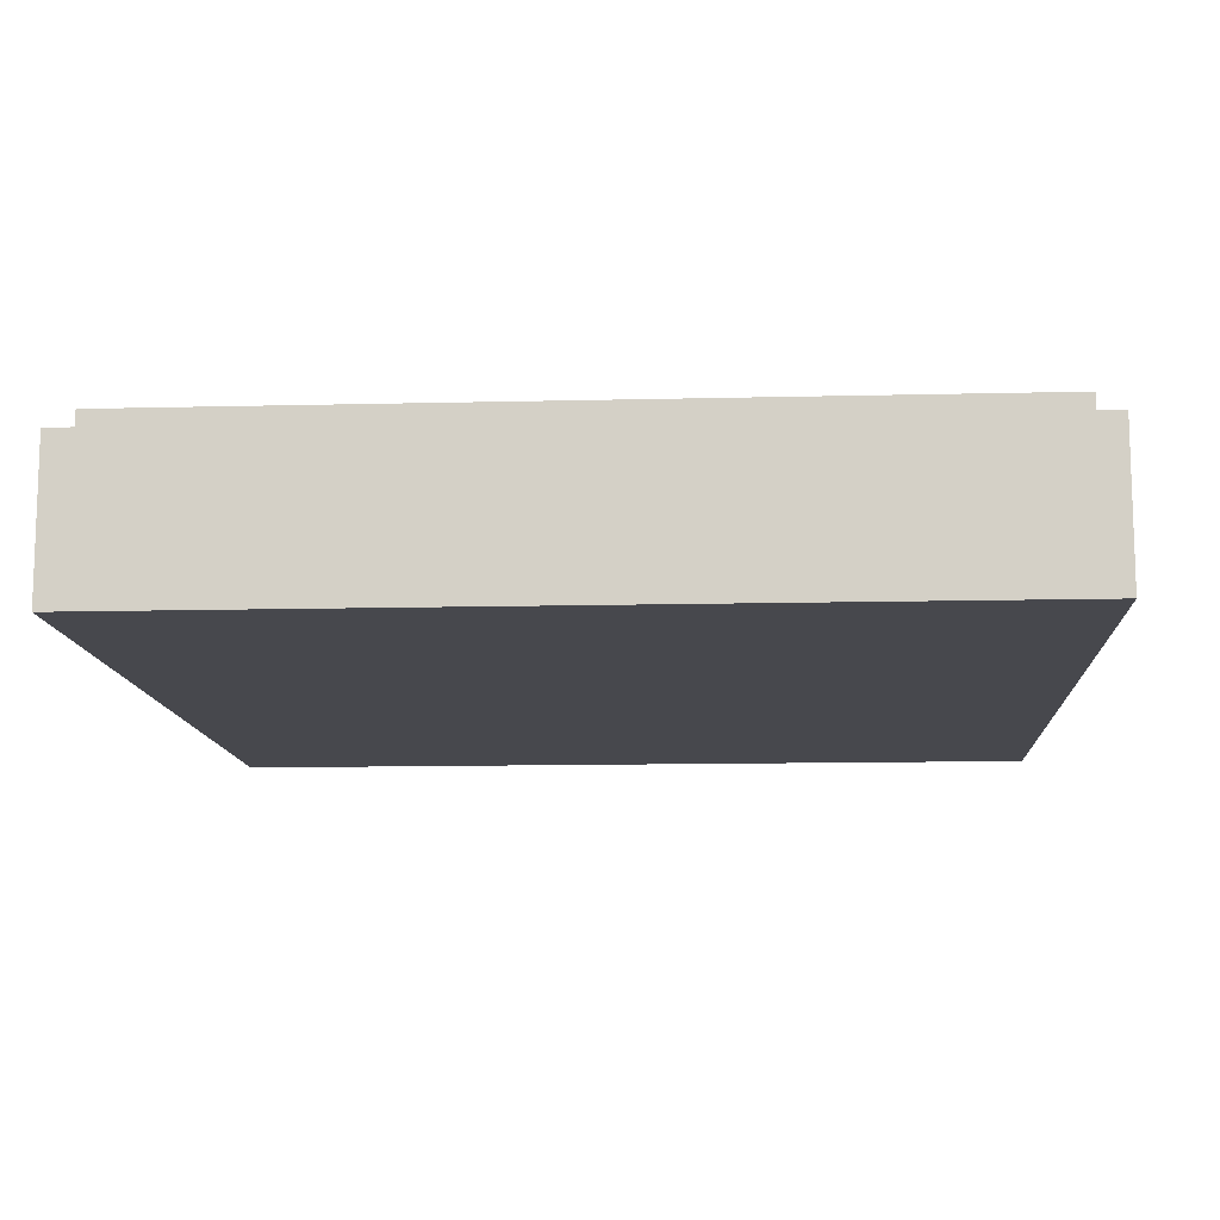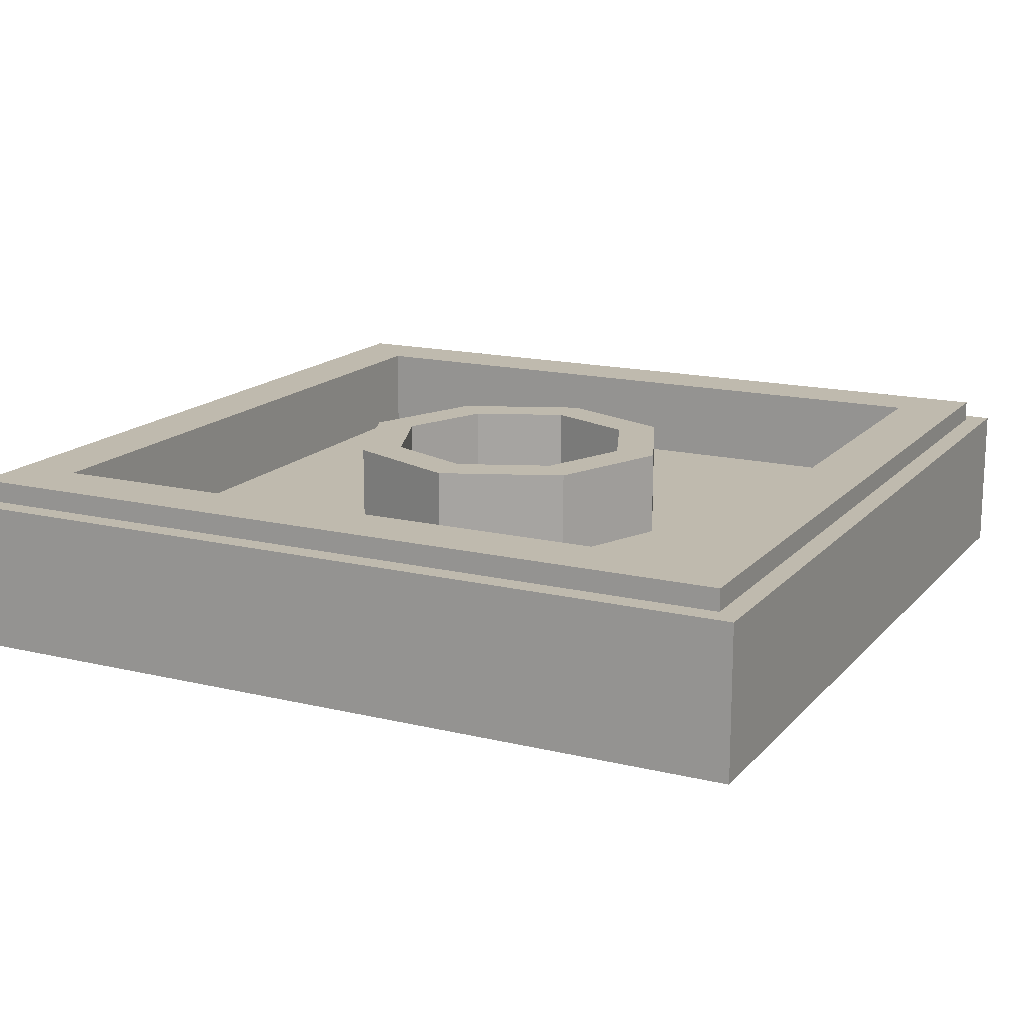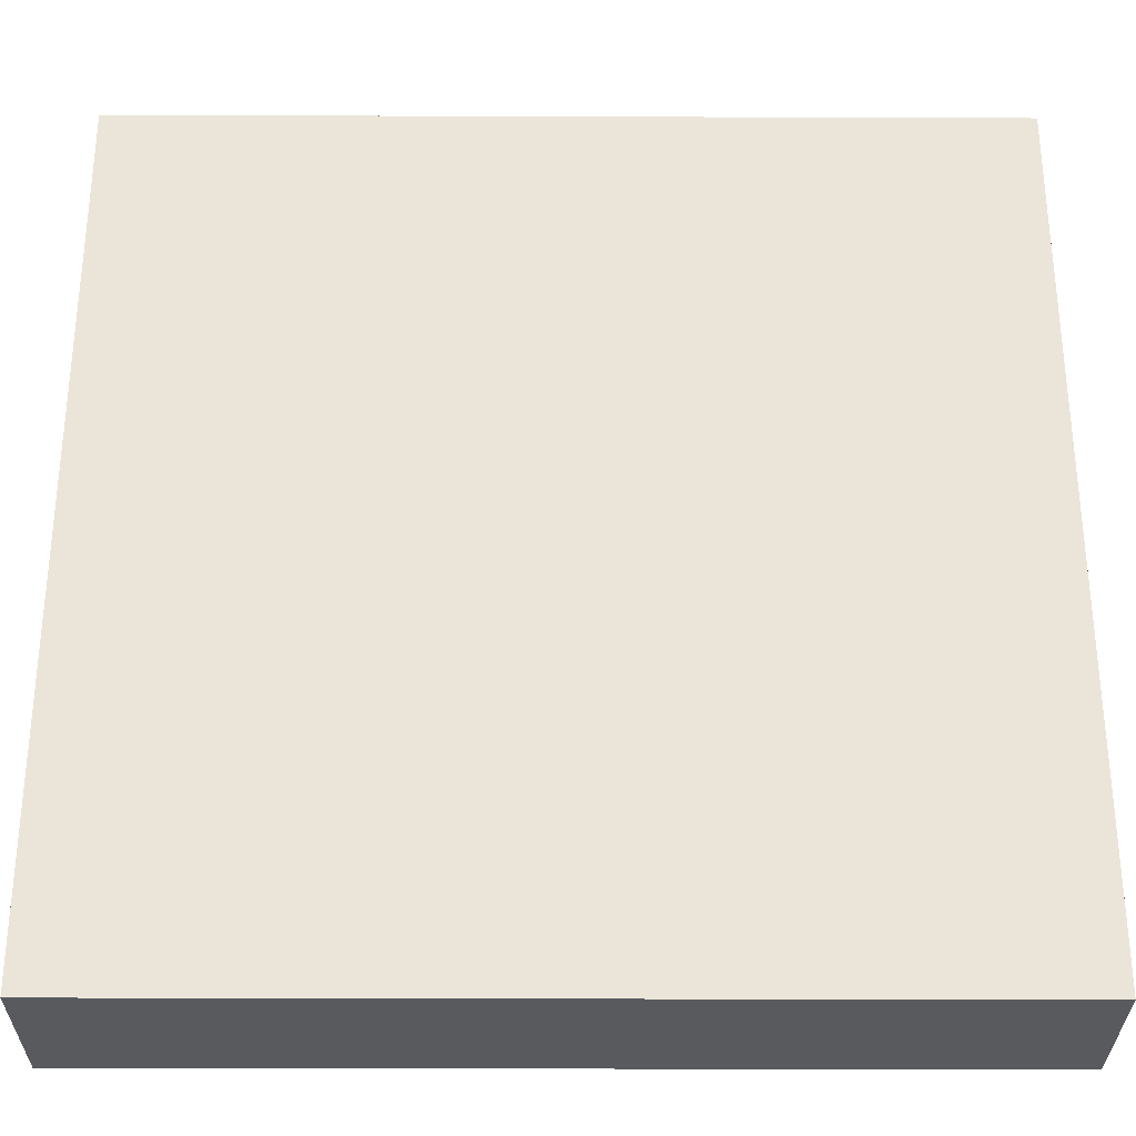
<metadata>
{"format":"obj","ext":"obj","renderer":"f3d","projection":"perspective","resolution":1024,"background":"white","views":[{"elev":-11.8,"azim":-176.6,"up":"+Y"},{"elev":15.8,"azim":116.7,"up":"+Y"},{"elev":-30.6,"azim":-0.3,"up":"+Z"}]}
</metadata>
<code>
v -1 0.35 1
v -1 0 1
v 1 0 1
v 1 0.35 1
v -1 0.35 -1
v -1 0 -1
v -1 0 1
v -1 0.35 1
v 1 0.35 -1
v 1 0 -1
v -1 0 -1
v -1 0.35 -1
v 1 0.35 1
v 1 0 1
v 1 0 -1
v 1 0.35 -1
v -0.95 0.4 0.95
v -0.95 0.35 0.95
v 0.95 0.35 0.95
v 0.95 0.4 0.95
v -0.95 0.4 -0.95
v -0.95 0.35 -0.95
v -0.95 0.35 0.95
v -0.95 0.4 0.95
v 0.95 0.4 -0.95
v 0.95 0.35 -0.95
v -0.95 0.35 -0.95
v -0.95 0.4 -0.95
v 0.95 0.4 0.95
v 0.95 0.35 0.95
v 0.95 0.35 -0.95
v 0.95 0.4 -0.95
v -0.8 0.4 0.8
v -0.8 0.2 0.8
v 0.8 0.2 0.8
v 0.8 0.4 0.8
v -0.8 0.4 -0.8
v -0.8 0.2 -0.8
v -0.8 0.2 0.8
v -0.8 0.4 0.8
v 0.8 0.4 -0.8
v 0.8 0.2 -0.8
v -0.8 0.2 -0.8
v -0.8 0.4 -0.8
v 0.8 0.4 0.8
v 0.8 0.2 0.8
v 0.8 0.2 -0.8
v 0.8 0.4 -0.8
v 0.2121 0.4 0.2121
v 0.3 0.4 0
v 0.3 0.2 0
v 0.2121 0.2 0.2121
v 0 0.4 0.3
v 0.2121 0.4 0.2121
v 0.2121 0.2 0.2121
v 0 0.2 0.3
v -0.2121 0.4 0.2121
v 0 0.4 0.3
v 0 0.2 0.3
v -0.2121 0.2 0.2121
v -0.3 0.4 0
v -0.2121 0.4 0.2121
v -0.2121 0.2 0.2121
v -0.3 0.2 0
v -0.2121 0.4 -0.2121
v -0.3 0.4 0
v -0.3 0.2 0
v -0.2121 0.2 -0.2121
v 0 0.4 -0.3
v -0.2121 0.4 -0.2121
v -0.2121 0.2 -0.2121
v 0 0.2 -0.3
v 0.2121 0.4 -0.2121
v 0 0.4 -0.3
v 0 0.2 -0.3
v 0.2121 0.2 -0.2121
v 0.3 0.4 0
v 0.2121 0.4 -0.2121
v 0.2121 0.2 -0.2121
v 0.3 0.2 0
v 0.2828 0.4 0.2828
v 0.4 0.4 0
v 0.4 0.2 0
v 0.2828 0.2 0.2828
v 0 0.4 0.4
v 0.2828 0.4 0.2828
v 0.2828 0.2 0.2828
v 0 0.2 0.4
v -0.2828 0.4 0.2828
v 0 0.4 0.4
v 0 0.2 0.4
v -0.2828 0.2 0.2828
v -0.4 0.4 0
v -0.2828 0.4 0.2828
v -0.2828 0.2 0.2828
v -0.4 0.2 0
v -0.2828 0.4 -0.2828
v -0.4 0.4 0
v -0.4 0.2 0
v -0.2828 0.2 -0.2828
v 0 0.4 -0.4
v -0.2828 0.4 -0.2828
v -0.2828 0.2 -0.2828
v 0 0.2 -0.4
v 0.2828 0.4 -0.2828
v 0 0.4 -0.4
v 0 0.2 -0.4
v 0.2828 0.2 -0.2828
v 0.4 0.4 0
v 0.2828 0.4 -0.2828
v 0.2828 0.2 -0.2828
v 0.4 0.2 0
v 0.4 0.4 0
v 0.2828 0.4 0.2828
v 0.2121 0.4 0.2121
v 0.3 0.4 0
v 0.2828 0.4 0.2828
v 0 0.4 0.4
v 0 0.4 0.3
v 0.2121 0.4 0.2121
v 0 0.4 0.4
v -0.2828 0.4 0.2828
v -0.2121 0.4 0.2121
v 0 0.4 0.3
v -0.2828 0.4 0.2828
v -0.4 0.4 0
v -0.3 0.4 0
v -0.2121 0.4 0.2121
v -0.4 0.4 0
v -0.2828 0.4 -0.2828
v -0.2121 0.4 -0.2121
v -0.3 0.4 0
v -0.2828 0.4 -0.2828
v 0 0.4 -0.4
v 0 0.4 -0.3
v -0.2121 0.4 -0.2121
v 0 0.4 -0.4
v 0.2828 0.4 -0.2828
v 0.2121 0.4 -0.2121
v 0 0.4 -0.3
v 0.2828 0.4 -0.2828
v 0.4 0.4 0
v 0.3 0.4 0
v 0.2121 0.4 -0.2121
v 0 0.2 0
v 0.3 0.2 0
v 0.2121 0.2 0.2121
v 0 0.2 0
v 0.2121 0.2 0.2121
v 0 0.2 0.3
v 0 0.2 0
v 0 0.2 0.3
v -0.2121 0.2 0.2121
v 0 0.2 0
v -0.2121 0.2 0.2121
v -0.3 0.2 0
v 0 0.2 0
v -0.3 0.2 0
v -0.2121 0.2 -0.2121
v 0 0.2 0
v -0.2121 0.2 -0.2121
v 0 0.2 -0.3
v 0 0.2 0
v 0 0.2 -0.3
v 0.2121 0.2 -0.2121
v 0 0.2 0
v 0.2121 0.2 -0.2121
v 0.3 0.2 0
v 0.4 0.2 0.4
v 0.2828 0.2 0.2828
v 0.4 0.2 0
v 0.4 0.2 0.4
v 0 0.2 0.4
v 0.2828 0.2 0.2828
v -0.4 0.2 0.4
v -0.2828 0.2 0.2828
v 0 0.2 0.4
v -0.4 0.2 0.4
v -0.4 0.2 0
v -0.2828 0.2 0.2828
v -0.4 0.2 -0.4
v -0.2828 0.2 -0.2828
v -0.4 0.2 0
v -0.4 0.2 -0.4
v 0 0.2 -0.4
v -0.2828 0.2 -0.2828
v 0.4 0.2 -0.4
v 0.2828 0.2 -0.2828
v 0 0.2 -0.4
v 0.4 0.2 -0.4
v 0.4 0.2 0
v 0.2828 0.2 -0.2828
v -0.95 0.35 -0.95
v 0.95 0.35 -0.95
v 1 0.35 -1
v -1 0.35 -1
v 1 0.35 -1
v 0.95 0.35 -0.95
v 0.95 0.35 0.95
v 1 0.35 1
v 1 0.35 1
v 0.95 0.35 0.95
v -0.95 0.35 0.95
v -1 0.35 1
v -1 0.35 1
v -0.95 0.35 0.95
v -0.95 0.35 -0.95
v -1 0.35 -1
v -0.8 0.4 -0.8
v 0.8 0.4 -0.8
v 0.95 0.4 -0.95
v -0.95 0.4 -0.95
v 0.95 0.4 -0.95
v 0.8 0.4 -0.8
v 0.8 0.4 0.8
v 0.95 0.4 0.95
v 0.95 0.4 0.95
v 0.8 0.4 0.8
v -0.8 0.4 0.8
v -0.95 0.4 0.95
v -0.95 0.4 0.95
v -0.8 0.4 0.8
v -0.8 0.4 -0.8
v -0.95 0.4 -0.95
v -0.4 0.2 -0.4
v 0.4 0.2 -0.4
v 0.8 0.2 -0.8
v -0.8 0.2 -0.8
v 0.8 0.2 -0.8
v 0.4 0.2 -0.4
v 0.4 0.2 0.4
v 0.8 0.2 0.8
v 0.8 0.2 0.8
v 0.4 0.2 0.4
v -0.4 0.2 0.4
v -0.8 0.2 0.8
v -0.8 0.2 0.8
v -0.4 0.2 0.4
v -0.4 0.2 -0.4
v -0.8 0.2 -0.8
v -0.26 0 0.6
v -0.88 0 -0.28
v -0.82 0 -0.25
v -0.27 0 0.53
v -0.26 0 0.6
v -0.27 0 0.53
v -0.23 0 0.55
v 0.15 0 0.6
v -0.26 0 0.6
v -0.23 0 0.55
v 0.15 0 0.55
v -0.23 0 0.55
v -0.27 0 0.53
v 0.3 0 -0.25
v 0.36 0 -0.25
v 0.57 0 -0.29
v 0.36 0 -0.25
v 0.3 0 -0.25
v 0.21 0 -0.29
v 0.8 0 -0.25
v 0.36 0 -0.25
v 0.57 0 -0.29
v 0.64 0 -0.29
v 0.8 0 -0.25
v 0.86 0 -0.29
v 0.87 0 -0.27
v 0.57 0 0.2
v 0.52 0 0.18
v 0.8 0 -0.25
v 0.57 0 0.2
v 0.52 0 0.22
v 0.31 0 0.18
v 0.52 0 0.18
v 0.52 0 0.22
v 0.34 0 0.22
v 0.31 0 0.18
v 0.34 0 0.22
v 0.3 0 0.25
v 0.15 0 0.36
v 0.19 0 0.37
v 0.15 0 0.36
v 0.3 0 0.25
v 0.15 0 0.55
v 0.15 0 0.36
v 0.19 0 0.37
v 0.19 0 0.77
v 0.19 0 0.77
v 0.15 0 0.6
v 0.15 0 0.55
v 0.15 0 0.81
v 0.15 0 0.6
v 0.19 0 0.77
v 0.15 0 0.81
v 0.19 0 0.77
v 0.3 0 0.77
v 0.15 0 0.81
v 0.3 0 0.77
v 0.34 0 0.77
v 0.57 0 0.81
v 0.57 0 0.81
v 0.34 0 0.77
v 0.52 0 0.77
v 0.57 0 0.81
v 0.52 0 0.77
v 0.52 0 0.22
v 0.57 0 0.2
v 0.3 0 0.77
v 0.3 0 0.25
v 0.34 0 0.22
v 0.34 0 0.77
v -0.28 0 0.29
v -0.45 0 0.05
v -0.09 0 0.05
v -0.07247 0 -0.1716
v -0.4475 0 -0.1716
v -0.4475 0 -0.5283
v -0.07247 0 -0.5283
v -0.0087 0 -0.111
v -0.5113 0 -0.111
v -0.4475 0 -0.1716
v -0.07247 0 -0.1716
v -0.5113 0 -0.111
v -0.5113 0 -0.589
v -0.4475 0 -0.5283
v -0.4475 0 -0.1716
v -0.5113 0 -0.589
v -0.0087 0 -0.589
v -0.07247 0 -0.5283
v -0.4475 0 -0.5283
v -0.0087 0 -0.589
v -0.0087 0 -0.111
v -0.07247 0 -0.1716
v -0.07247 0 -0.5283
v -0.73 0 -0.25
v -0.68 0 -0.29
v -0.51 0 -0.02
v -0.27 0 0.4
v -0.27 0 0.4
v -0.51 0 -0.02
v -0.45 0 0.05
v -0.28 0 0.29
v -0.74 0 -0.3
v -0.68 0 -0.29
v -0.73 0 -0.25
v -0.82 0 -0.25
v -0.86 0 -0.3
v -0.74 0 -0.3
v -0.82 0 -0.25
v -0.88 0 -0.28
v -0.68 0 -0.29
v -0.74 0 -0.3
v -0.74 0 -0.66
v -0.68 0 -0.66
v -0.51 0 -0.02
v -0.04 0 -0.02
v -0.09 0 0.05
v -0.45 0 0.05
v -0.27 0 0.4
v -0.09 0 0.05
v -0.04 0 -0.02
v 0.2 0 -0.25
v -0.27 0 0.4
v -0.28 0 0.29
v -0.09 0 0.05
v 0.2 0 -0.25
v -0.04 0 -0.02
v 0.15 0 -0.28
v 0.21 0 -0.29
v 0.21 0 -0.29
v 0.15 0 -0.28
v 0.15 0 -0.65
v 0.21 0 -0.65
v 0.57 0 -0.29
v 0.57 0 -0.65
v 0.63 0 -0.65
v 0.64 0 -0.29
v 0.3 0 -0.25
v 0.2 0 -0.25
v 0.21 0 -0.29
v 0.57 0 -0.29
v 0.21 0 -0.29
v 0.21 0 -0.65
v 0.57 0 -0.65
v 0.8 0 -0.25
v 0.64 0 -0.29
v 0.86 0 -0.29
v 0.81 0 -0.73
v 0.8 0 -0.7
v 0.76 0 -0.69
v 0.79 0 -0.77
v 0.76 0 -0.78
v 0.79 0 -0.77
v 0.76 0 -0.69
v -0.87 0 -0.78
v -0.87 0 -0.78
v 0.76 0 -0.69
v -0.87 0 -0.69
v -0.9 0 -0.7
v -0.9 0 -0.77
v -0.87 0 -0.78
v -0.9 0 -0.7
v -0.91 0 -0.73
v 0.36 0 -0.25
v 0.8 0 -0.25
v 0.52 0 0.18
v 0.31 0 0.18
v 0.36 0 -0.25
v 0.31 0 0.18
v 0.15 0 0.36
v -0.23 0 0.55
v 0.15 0 0.55
v -0.23 0 0.55
v 0.15 0 0.36
v 0.2 0 -0.25
v 0.3 0 -0.25
v -0.27 0 0.53
v -0.27 0 0.4
v -0.27 0 0.4
v -0.27 0 0.53
v -0.82 0 -0.25
v -0.73 0 -0.25
v -0.0087 0 -0.589
v -0.5113 0 -0.589
v -0.68 0 -0.66
v 0.15 0 -0.65
v -0.0087 0 -0.589
v 0.15 0 -0.65
v 0.15 0 -0.28
v -0.0087 0 -0.111
v -0.04 0 -0.02
v -0.0087 0 -0.111
v 0.15 0 -0.28
v -0.5113 0 -0.111
v -0.0087 0 -0.111
v -0.04 0 -0.02
v -0.51 0 -0.02
v -0.51 0 -0.02
v -0.68 0 -0.29
v -0.5113 0 -0.111
v -0.5113 0 -0.589
v -0.5113 0 -0.111
v -0.68 0 -0.29
v -0.68 0 -0.66
v -0.74 0 -0.66
v -0.89 0 -0.66
v -0.87 0 -0.69
v -0.68 0 -0.66
v -0.74 0 -0.66
v -0.87 0 -0.69
v 0.15 0 -0.65
v -0.68 0 -0.66
v -0.87 0 -0.69
v 0.76 0 -0.69
v 0.21 0 -0.65
v 0.15 0 -0.65
v 0.76 0 -0.69
v 0.57 0 -0.65
v 0.21 0 -0.65
v 0.76 0 -0.69
v 0.63 0 -0.65
v 0.57 0 -0.65
v 0.76 0 -0.69
v 0.78 0 -0.65
v 0.63 0 -0.65
v 0.76 0 -0.69
v 0.8 0 -0.7
v 0.78 0 -0.65
v 0.8 0 -0.7
v 0.82 0 -0.66
v 0.82 0 -0.66
v 0.8 0 -0.7
v 0.81 0 -0.73
v 0.847 0 -0.7
v 0.85 0 -0.75
v 0.847 0 -0.7
v 0.81 0 -0.73
v 0.826 0 -0.793
v 0.826 0 -0.793
v 0.81 0 -0.73
v 0.79 0 -0.77
v 0.78 0 -0.82
v 0.79 0 -0.77
v 0.76 0 -0.78
v 0.78 0 -0.82
v -0.87 0 -0.82
v 0.78 0 -0.82
v 0.76 0 -0.78
v -0.87 0 -0.78
v -0.92 0 -0.81
v -0.87 0 -0.82
v -0.87 0 -0.78
v -0.9 0 -0.77
v -0.95 0 -0.77
v -0.92 0 -0.81
v -0.9 0 -0.77
v -0.91 0 -0.73
v -0.96 0 -0.73
v -0.95 0 -0.77
v -0.91 0 -0.73
v -0.94 0 -0.68
v -0.94 0 -0.68
v -0.91 0 -0.73
v -0.9 0 -0.7
v -0.89 0 -0.66
v -1 0 1
v -0.88 0 -0.28
v -0.26 0 0.6
v 0.15 0 0.81
v -1 0 1
v -0.26 0 0.6
v 0.15 0 0.6
v 1 0 1
v -1 0 1
v 0.15 0 0.81
v 0.57 0 0.81
v 1 0 1
v 0.57 0 0.81
v 0.57 0 0.2
v 0.87 0 -0.27
v 1 0 -1
v 1 0 1
v 0.87 0 -0.27
v 0.85 0 -0.75
v 0.85 0 -0.75
v 0.826 0 -0.793
v 1 0 -1
v 0.826 0 -0.793
v 0.78 0 -0.82
v 1 0 -1
v -1 0 -1
v 1 0 -1
v 0.78 0 -0.82
v -0.87 0 -0.82
v -0.92 0 -0.81
v -1 0 -1
v -0.87 0 -0.82
v -0.95 0 -0.77
v -1 0 -1
v -0.92 0 -0.81
v -0.96 0 -0.73
v -1 0 -1
v -0.95 0 -0.77
v -1 0 1
v -1 0 -1
v -0.96 0 -0.73
v -1 0 1
v -0.96 0 -0.73
v -0.94 0 -0.68
v -0.88 0 -0.28
v -0.88 0 -0.28
v -0.94 0 -0.68
v -0.89 0 -0.66
v -0.86 0 -0.3
v -0.86 0 -0.3
v -0.89 0 -0.66
v -0.74 0 -0.66
v -0.74 0 -0.3
v 0.87 0 -0.27
v 0.86 0 -0.29
v 0.847 0 -0.7
v 0.85 0 -0.75
v 0.86 0 -0.29
v 0.82 0 -0.66
v 0.847 0 -0.7
v 0.78 0 -0.65
v 0.82 0 -0.66
v 0.86 0 -0.29
v 0.64 0 -0.29
v 0.64 0 -0.29
v 0.63 0 -0.65
v 0.78 0 -0.65
v 0.3 0 0.77
v 0.19 0 0.77
v 0.19 0 0.37
v 0.3 0 0.25
v 0.52 0 0.77
v 0.34 0 0.77
v 0.34 0 0.22
v 0.52 0 0.22
v -0.89 0 -0.66
v -0.9 0 -0.7
v -0.87 0 -0.69
g mesh1776639
f 1 2 3
f 3 4 1
f 5 6 7
f 7 8 5
f 9 10 11
f 11 12 9
f 13 14 15
f 15 16 13
g mesh1776641
f 17 18 19
f 19 20 17
f 21 22 23
f 23 24 21
f 25 26 27
f 27 28 25
f 29 30 31
f 31 32 29
g mesh1776643
f 33 35 34
f 35 33 36
f 37 39 38
f 39 37 40
f 41 43 42
f 43 41 44
f 45 47 46
f 47 45 48
g mesh1776650
f 49 50 51
f 51 52 49
f 53 54 55
f 55 56 53
f 57 58 59
f 59 60 57
f 61 62 63
f 63 64 61
f 65 66 67
f 67 68 65
f 69 70 71
f 71 72 69
f 73 74 75
f 75 76 73
f 77 78 79
f 79 80 77
g mesh1776652
f 81 83 82
f 83 81 84
f 85 87 86
f 87 85 88
f 89 91 90
f 91 89 92
f 93 95 94
f 95 93 96
f 97 99 98
f 99 97 100
f 101 103 102
f 103 101 104
f 105 107 106
f 107 105 108
f 109 111 110
f 111 109 112
g mesh1776654
f 113 115 114
f 115 113 116
f 117 119 118
f 119 117 120
f 121 123 122
f 123 121 124
f 125 127 126
f 127 125 128
f 129 131 130
f 131 129 132
f 133 135 134
f 135 133 136
f 137 139 138
f 139 137 140
f 141 143 142
f 143 141 144
g mesh1776657
f 145 147 146
f 148 150 149
f 151 153 152
f 154 156 155
f 157 159 158
f 160 162 161
f 163 165 164
f 166 168 167
g mesh1776659
f 169 171 170
f 172 174 173
f 175 177 176
f 178 180 179
f 181 183 182
f 184 186 185
f 187 189 188
f 190 192 191
g mesh1776661
f 193 194 195
f 195 196 193
f 197 198 199
f 199 200 197
f 201 202 203
f 203 204 201
f 205 206 207
f 207 208 205
g mesh1776662
f 209 210 211
f 211 212 209
f 213 214 215
f 215 216 213
f 217 218 219
f 219 220 217
f 221 222 223
f 223 224 221
g mesh1776663
f 225 226 227
f 227 228 225
f 229 230 231
f 231 232 229
f 233 234 235
f 235 236 233
f 237 238 239
f 239 240 237
f 241 242 243
f 243 244 241
f 245 246 247
f 248 249 250
f 250 251 248
f 252 253 254
f 254 255 252
f 256 257 258
f 258 259 256
f 260 261 262
f 262 263 260
f 264 265 266
f 266 267 264
f 268 269 270
f 270 271 268
f 272 273 274
f 274 275 272
f 276 277 278
f 278 279 276
f 280 281 282
f 283 284 285
f 285 286 283
f 287 288 289
f 290 291 292
f 293 294 295
f 296 297 298
f 298 299 296
f 300 301 302
f 303 304 305
f 305 306 303
f 307 308 309
f 309 310 307
f 311 312 313
f 314 315 316
f 316 317 314
f 318 319 320
f 320 321 318
f 322 323 324
f 324 325 322
f 326 327 328
f 328 329 326
f 330 331 332
f 332 333 330
f 334 335 336
f 336 337 334
f 338 339 340
f 340 341 338
f 342 343 344
f 344 345 342
f 346 347 348
f 348 349 346
f 350 351 352
f 352 353 350
f 354 355 356
f 356 357 354
f 358 359 360
f 360 361 358
f 362 363 364
f 365 366 367
f 367 368 365
f 369 370 371
f 371 372 369
f 373 374 375
f 375 376 373
f 377 378 379
f 380 381 382
f 382 383 380
f 384 385 386
f 387 388 389
f 389 390 387
f 391 392 393
f 393 394 391
f 395 396 397
f 397 398 395
f 399 400 401
f 401 402 399
f 403 404 405
f 405 406 403
f 407 408 409
f 409 410 407
f 411 412 413
f 414 415 416
f 416 417 414
f 418 419 420
f 420 421 418
f 422 423 424
f 424 425 422
f 426 427 428
f 428 429 426
f 430 431 432
f 433 434 435
f 435 436 433
f 437 438 439
f 440 441 442
f 442 443 440
f 444 445 446
f 447 448 449
f 450 451 452
f 452 453 450
f 454 455 456
f 457 458 459
f 460 461 462
f 463 464 465
f 465 466 463
f 467 468 469
f 470 471 472
f 472 473 470
f 474 475 476
f 476 477 474
f 478 479 480
f 480 481 478
f 482 483 484
f 485 486 487
f 487 488 485
f 489 490 491
f 491 492 489
f 493 494 495
f 495 496 493
f 497 498 499
f 499 500 497
f 501 502 503
f 503 504 501
f 505 506 507
f 508 509 510
f 510 511 508
f 512 513 514
f 514 515 512
f 516 517 518
f 518 519 516
f 520 521 522
f 522 523 520
f 524 525 526
f 527 528 529
f 530 531 532
f 532 533 530
f 534 535 536
f 537 538 539
f 540 541 542
f 543 544 545
f 546 547 548
f 548 549 546
f 550 551 552
f 552 553 550
f 554 555 556
f 556 557 554
f 558 559 560
f 560 561 558
f 562 563 564
f 565 566 567
f 567 568 565
f 569 570 571
f 572 573 574
f 574 575 572
f 576 577 578
f 578 579 576
f 580 581 582

</code>
